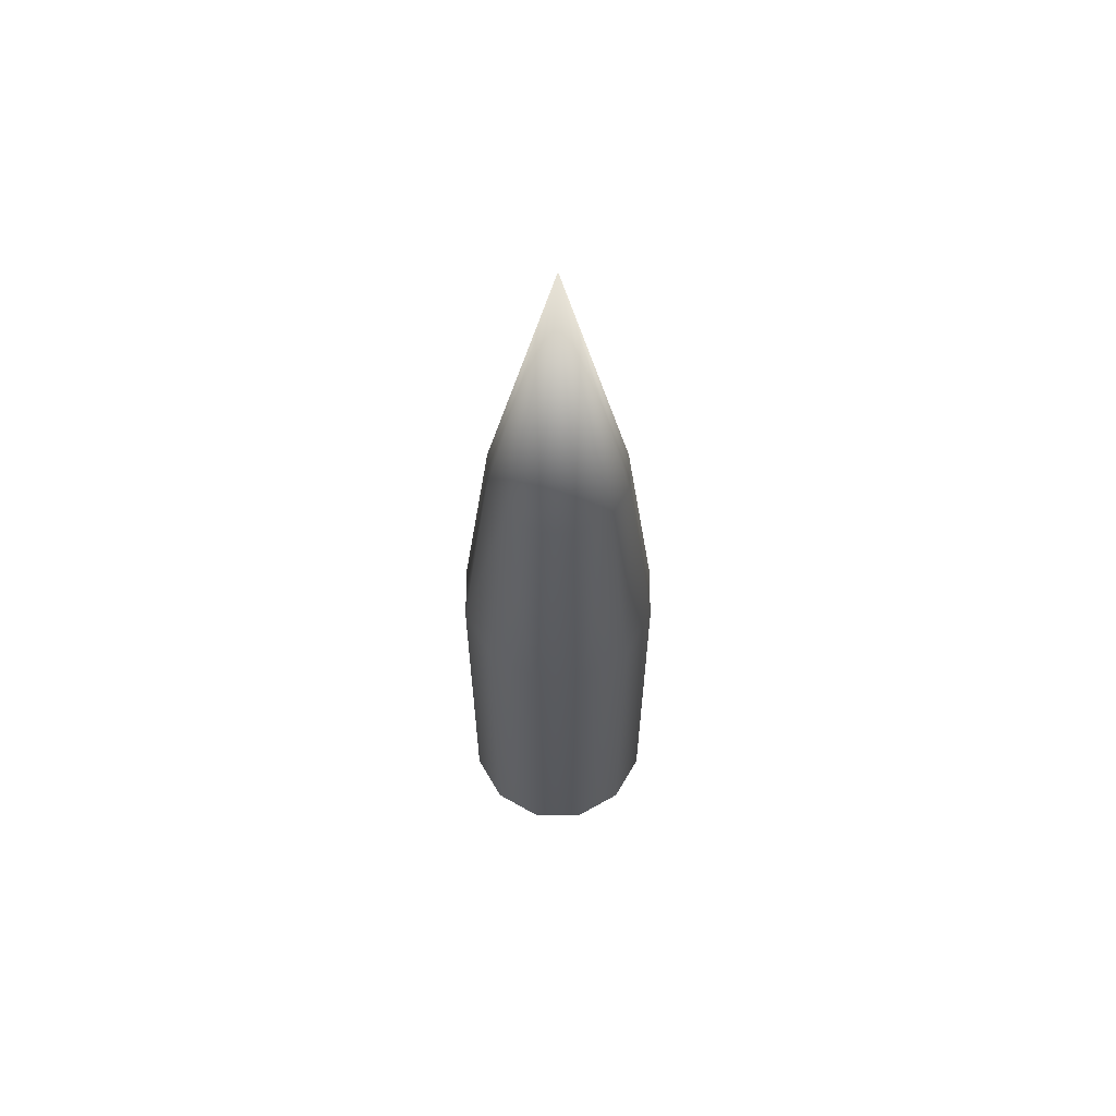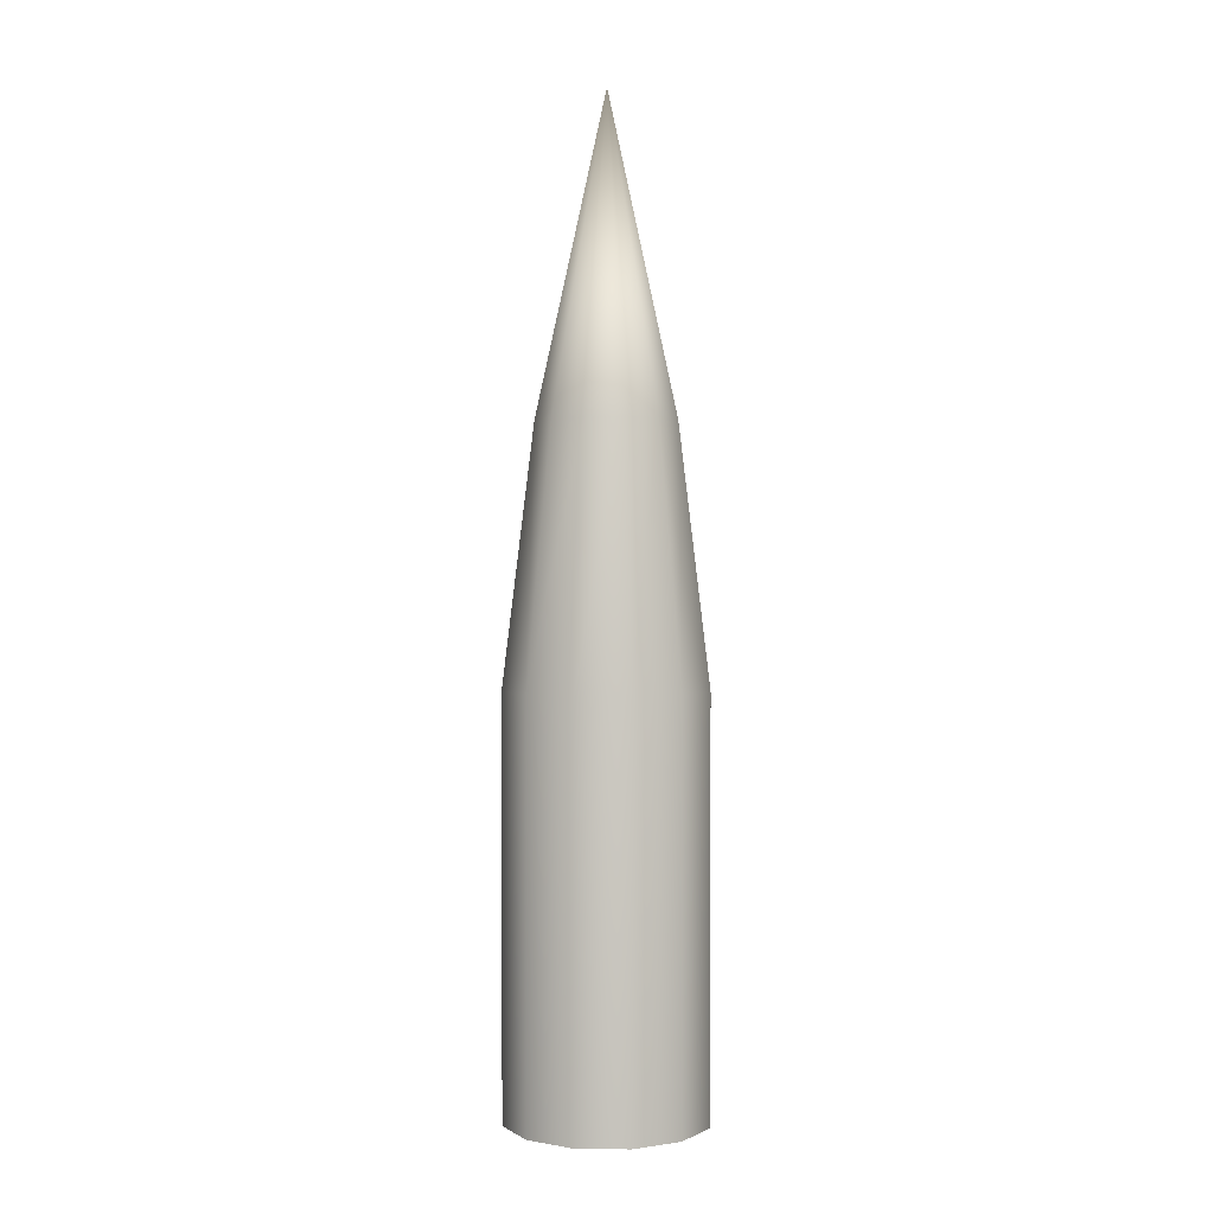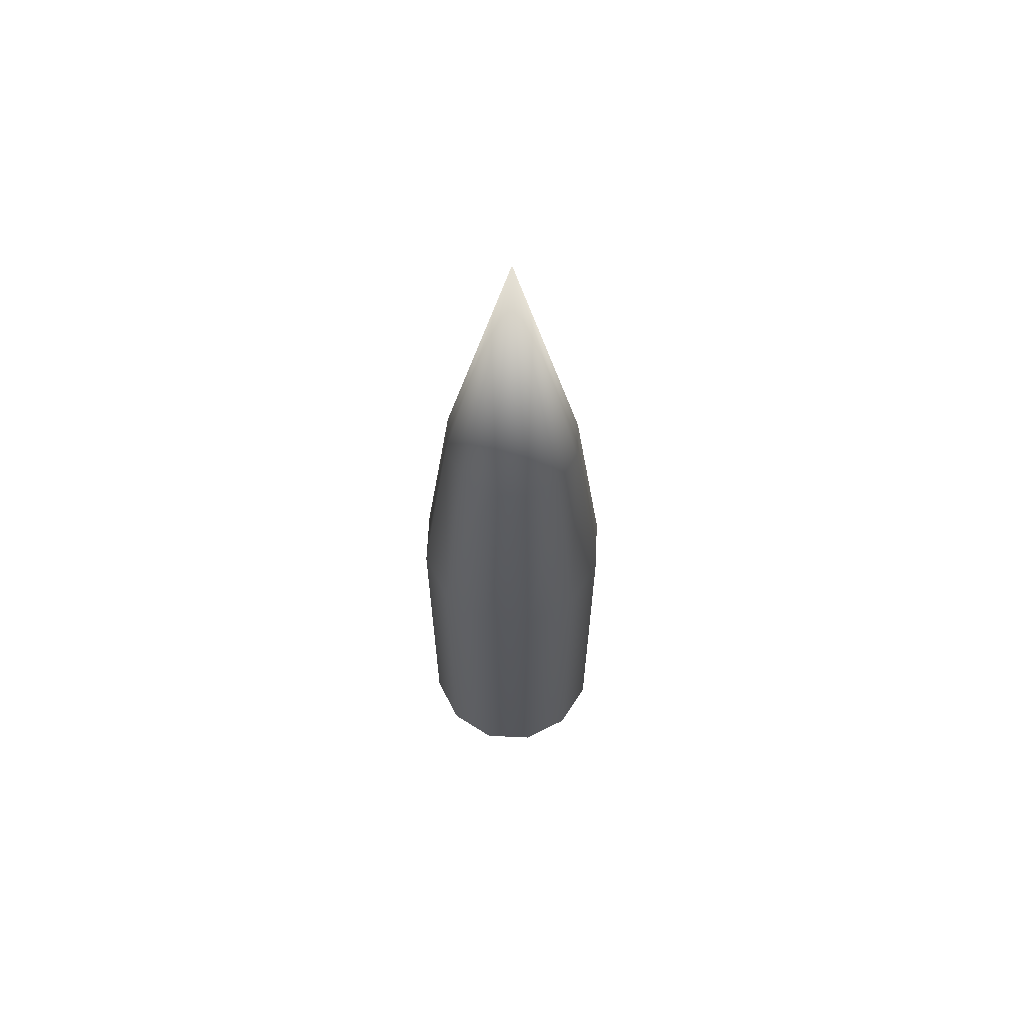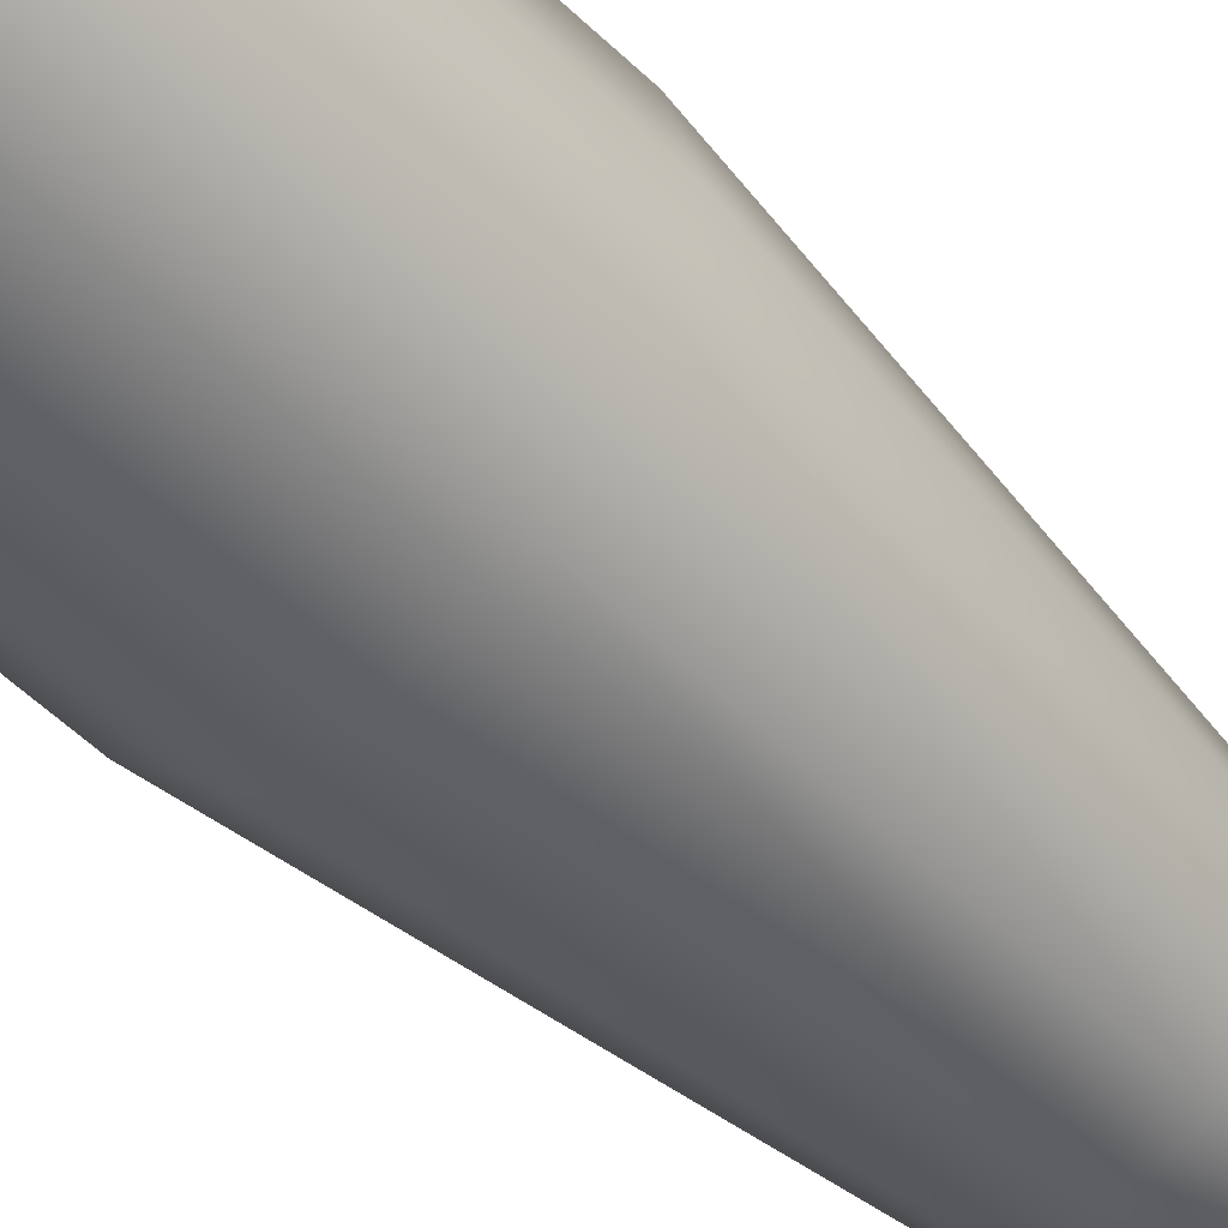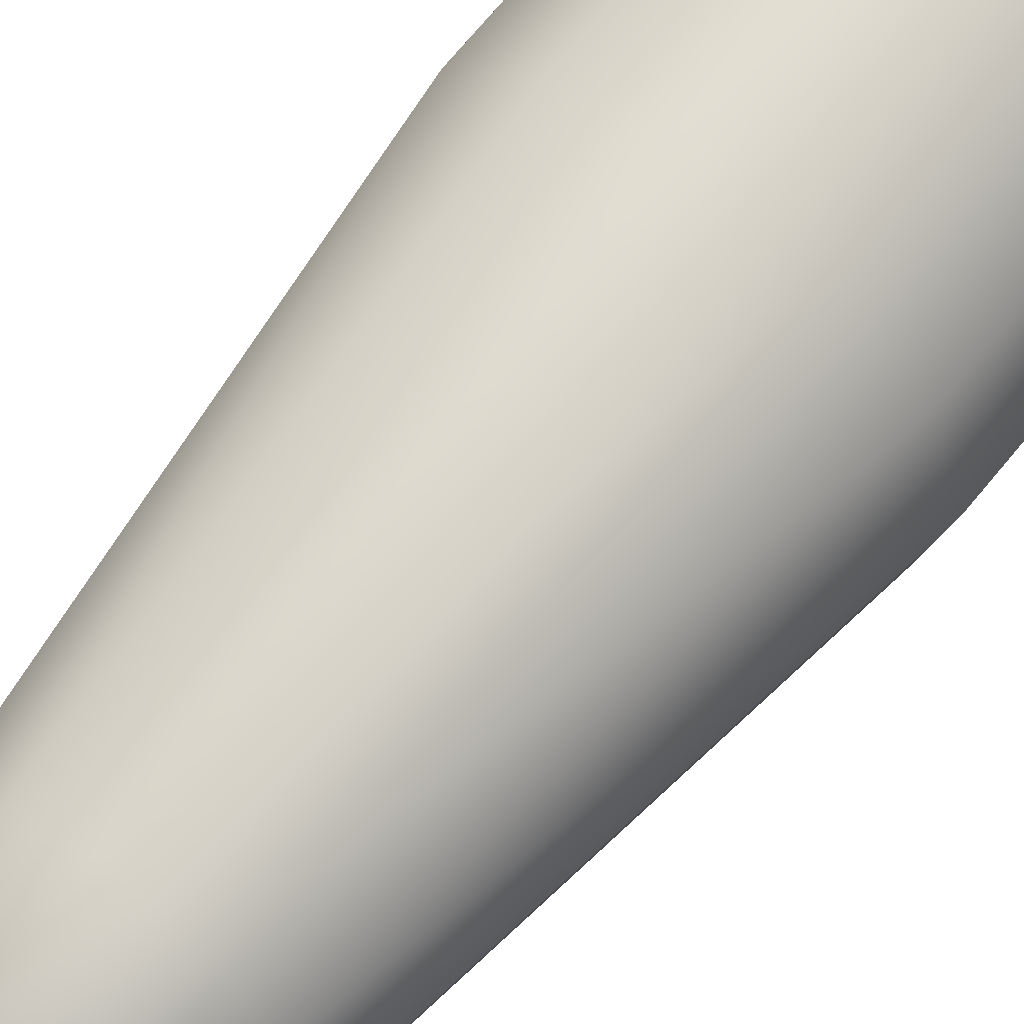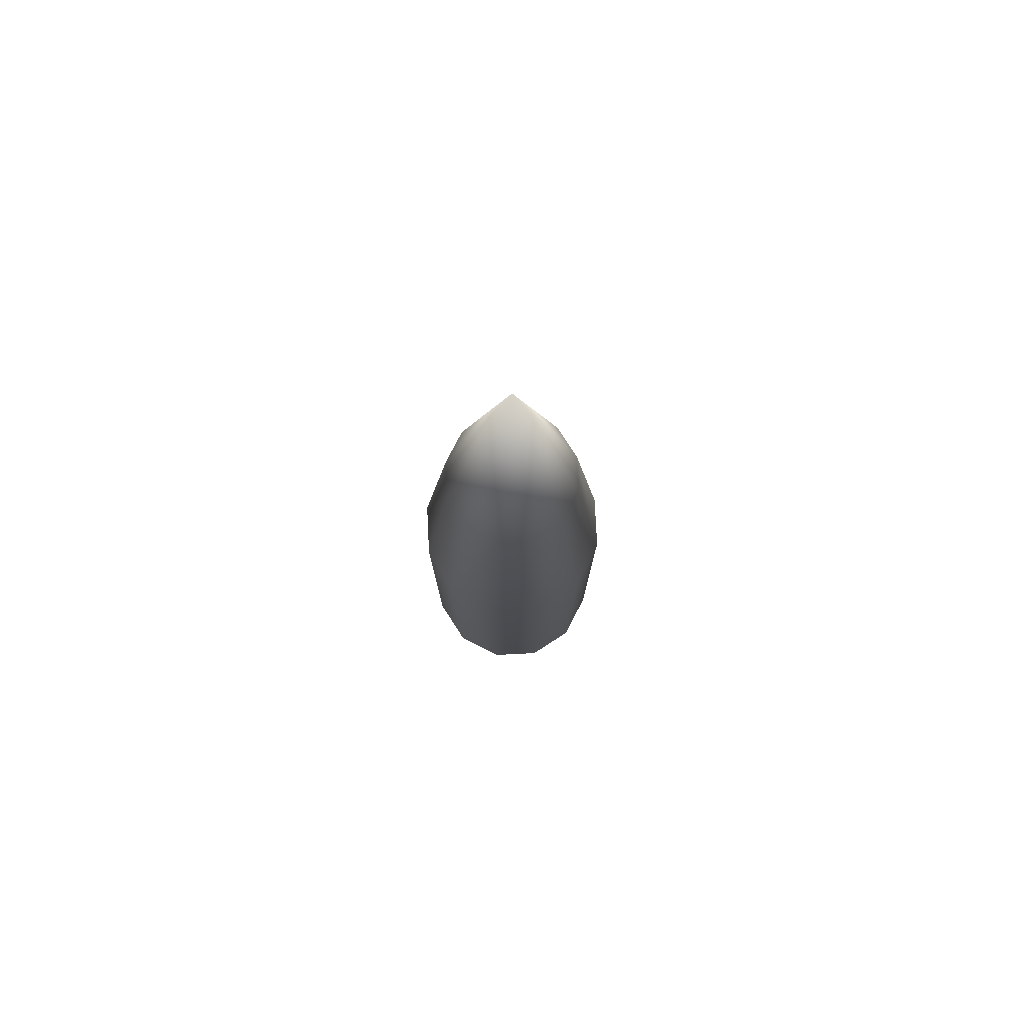
<metadata>
{"format":"obj","ext":"obj","renderer":"f3d","projection":"perspective","resolution":1024,"background":"white","views":[{"elev":61.9,"azim":-44.9,"up":"+Z"},{"elev":1.7,"azim":-12.8,"up":"+Z"},{"elev":63.9,"azim":-12.3,"up":"+Z"},{"elev":-50.6,"azim":-137.1,"up":"+Y"},{"elev":65.0,"azim":38.3,"up":"+Y"},{"elev":78.1,"azim":-77.8,"up":"+Z"}]}
</metadata>
<code>
o bullet.002_Cylinder.008
v -0 0.064 -0.2367
v 0 0.04408 0.1827
v 0.032 0.05543 -0.2367
v 0.02204 0.03818 0.1827
v 0.05543 0.032 -0.2367
v 0.03818 0.02204 0.1827
v 0.064 0 -0.2367
v 0.04408 -0 0.1827
v 0.05543 -0.032 -0.2367
v 0.03818 -0.02204 0.1827
v 0.032 -0.05543 -0.2367
v 0.02204 -0.03818 0.1827
v -0 -0.064 -0.2367
v 0 -0.04408 0.1827
v -0.032 -0.05543 -0.2367
v -0.02204 -0.03818 0.1827
v -0.05543 -0.032 -0.2367
v -0.03818 -0.02204 0.1827
v -0.064 0 -0.2367
v -0.04408 -0 0.1827
v -0.05543 0.032 -0.2367
v -0.03818 0.02204 0.1827
v -0.032 0.05543 -0.2367
v -0.02204 0.03818 0.1827
v 0 -0 0.3805
v 0 0.064 0.02229
v 0.032 0.05543 0.02229
v 0.05543 0.032 0.02229
v 0.064 -0 0.02229
v 0.05543 -0.032 0.02229
v 0.032 -0.05543 0.02229
v 0 -0.064 0.02229
v -0.032 -0.05543 0.02229
v -0.05543 -0.032 0.02229
v -0.064 -0 0.02229
v -0.05543 0.032 0.02229
v -0.032 0.05543 0.02229
f 2 27 26
f 4 28 27
f 6 29 28
f 29 10 30
f 10 31 30
f 12 32 31
f 14 33 32
f 16 34 33
f 34 20 35
f 20 36 35
f 23 26 1
f 36 24 37
f 24 26 37
f 19 23 7
f 4 2 25
f 2 24 25
f 24 22 25
f 22 20 25
f 20 18 25
f 18 16 25
f 16 14 25
f 14 12 25
f 12 10 25
f 10 8 25
f 8 6 25
f 6 4 25
f 36 23 21
f 35 21 19
f 34 19 17
f 33 17 15
f 13 33 15
f 31 13 11
f 30 11 9
f 29 9 7
f 28 7 5
f 27 5 3
f 26 3 1
f 2 4 27
f 4 6 28
f 6 8 29
f 29 8 10
f 10 12 31
f 12 14 32
f 14 16 33
f 16 18 34
f 34 18 20
f 20 22 36
f 23 37 26
f 36 22 24
f 24 2 26
f 23 1 7
f 1 3 7
f 3 5 7
f 7 9 11
f 11 13 7
f 13 15 7
f 15 17 19
f 19 21 23
f 15 19 7
f 36 37 23
f 35 36 21
f 34 35 19
f 33 34 17
f 13 32 33
f 31 32 13
f 30 31 11
f 29 30 9
f 28 29 7
f 27 28 5
f 26 27 3

</code>
